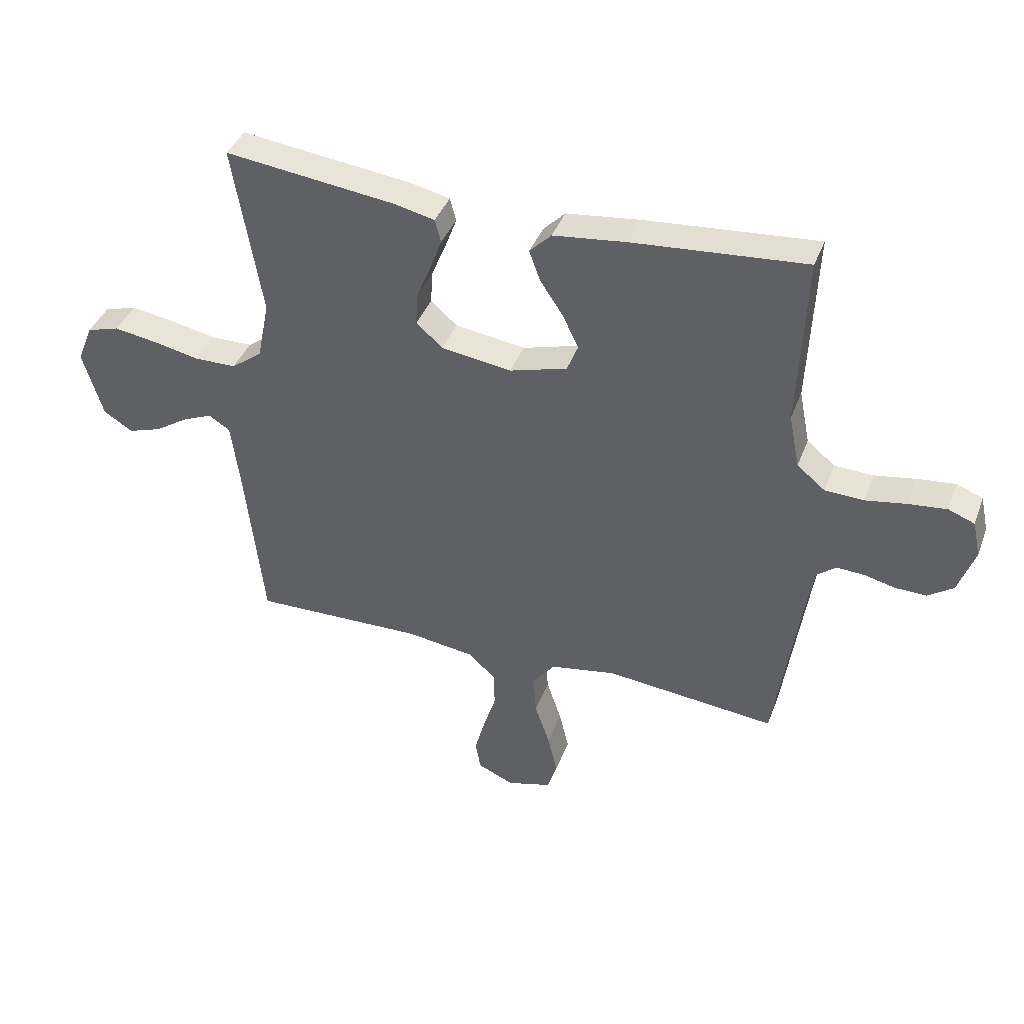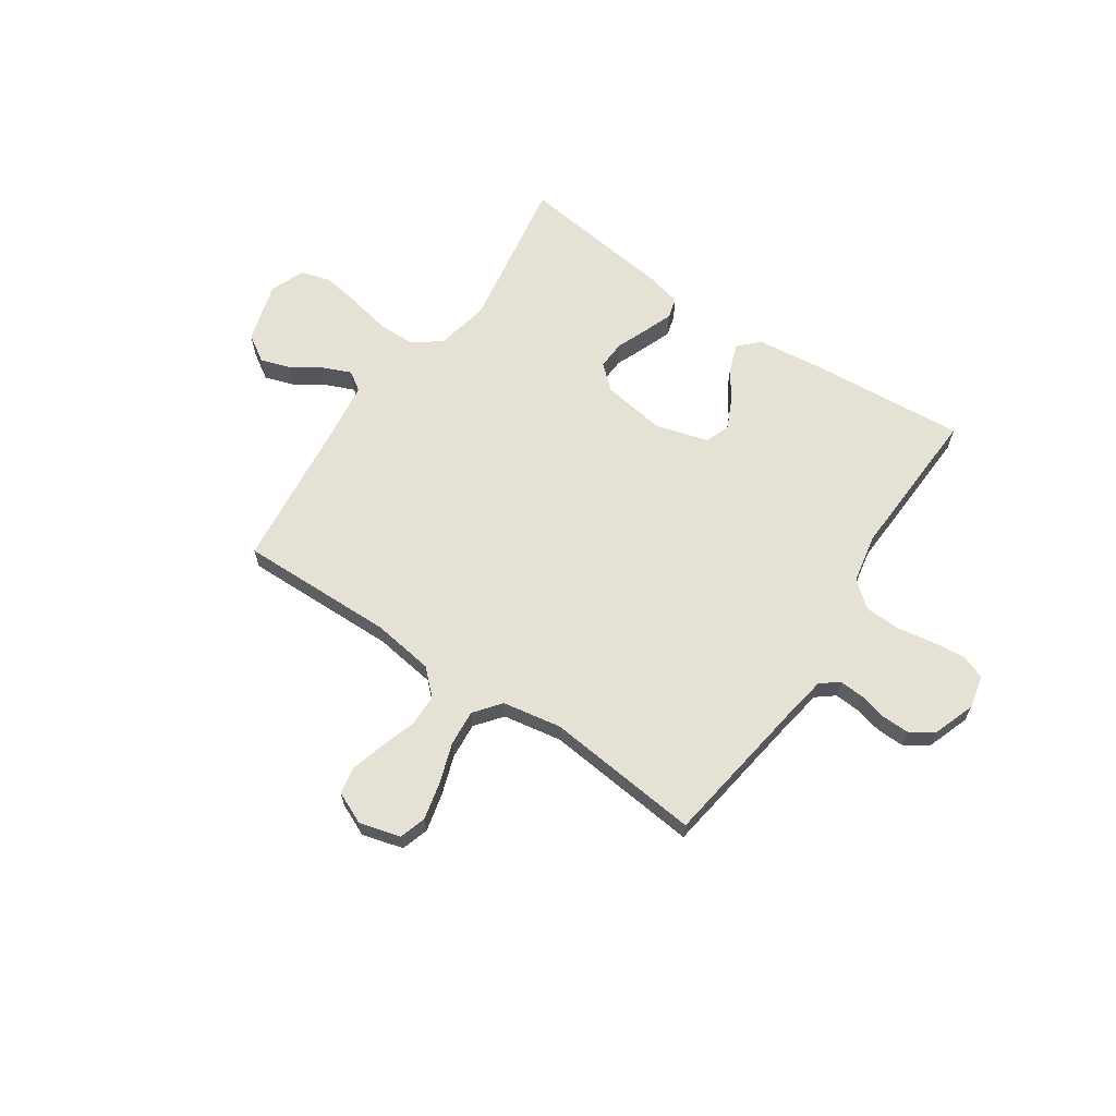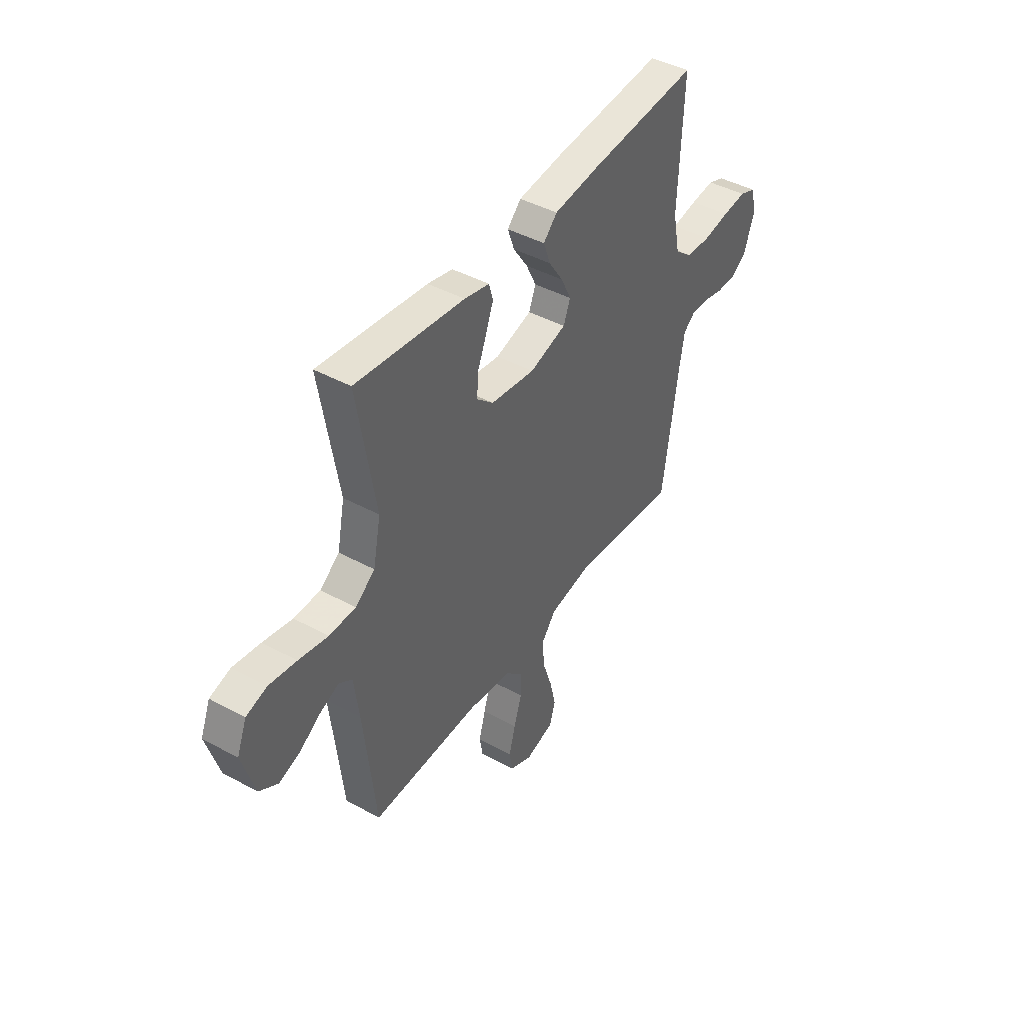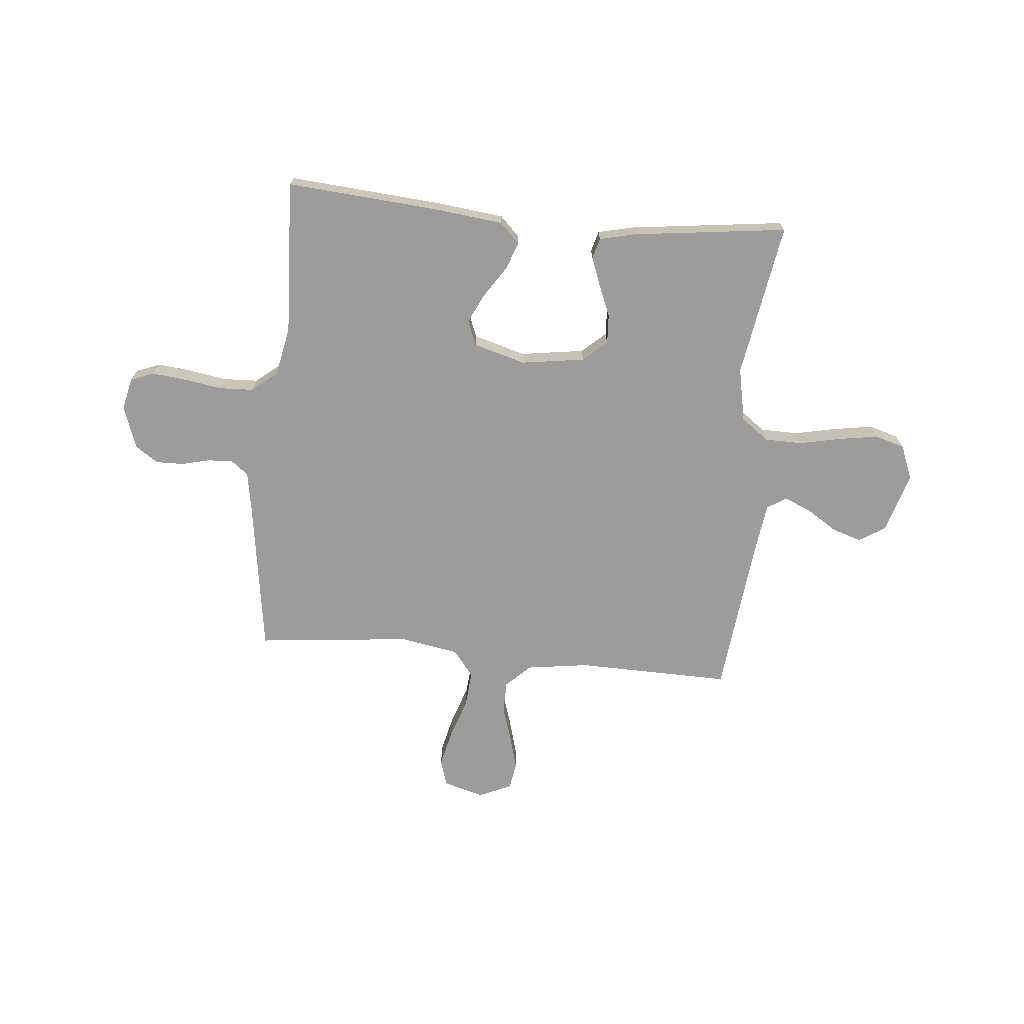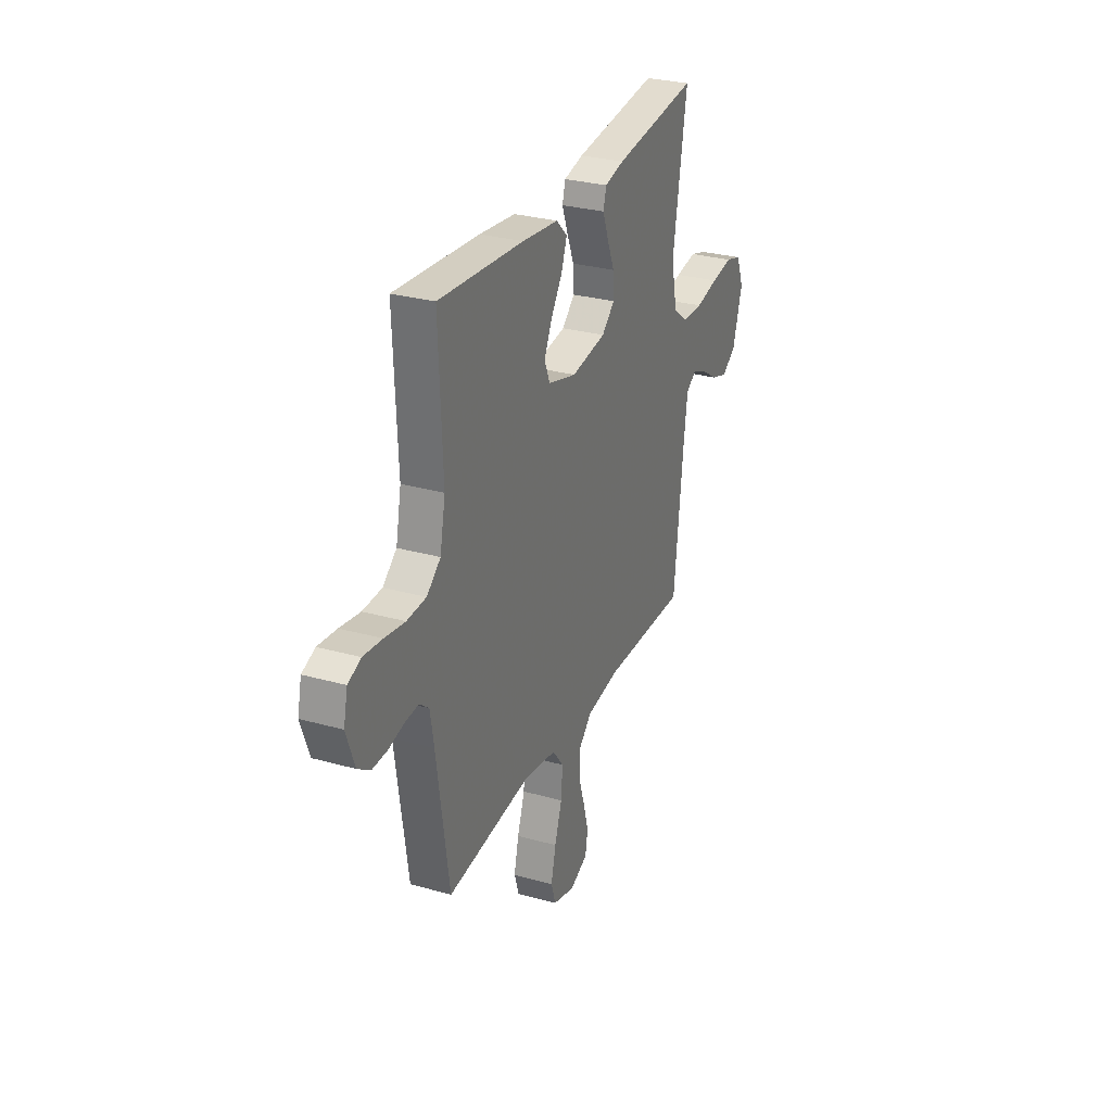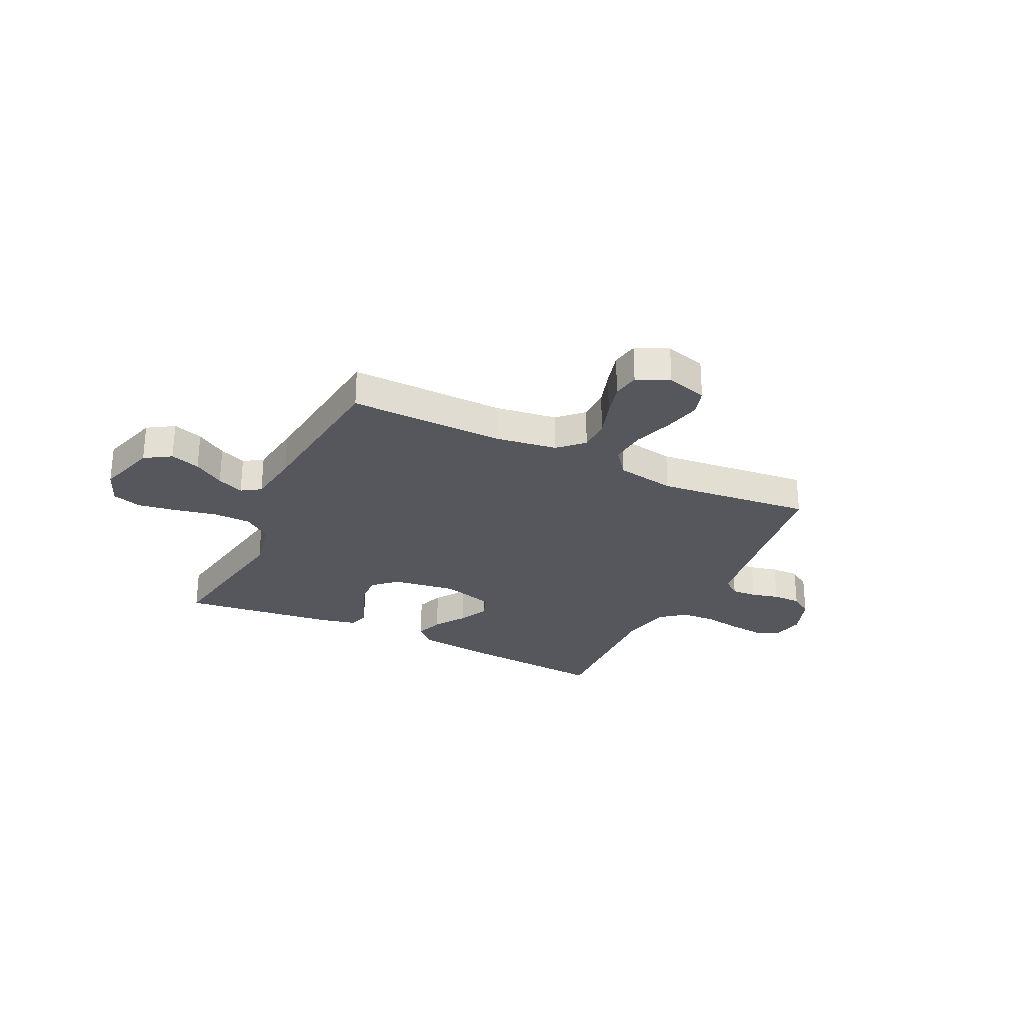
<metadata>
{"format":"obj","ext":"obj","renderer":"f3d","projection":"perspective","resolution":1024,"background":"white","views":[{"elev":39.7,"azim":-160.4,"up":"+Z"},{"elev":64.5,"azim":-145.9,"up":"+Y"},{"elev":43.6,"azim":122.6,"up":"+Z"},{"elev":-70.3,"azim":-5.3,"up":"+Y"},{"elev":29.2,"azim":-67.4,"up":"+Z"},{"elev":-27.6,"azim":154.3,"up":"+Y"}]}
</metadata>
<code>
v -0.5 0.07 -0.5
v -0.544 0.07 -0.2
v -0.557 0.07 -0.122
v -0.591 0.07 -0.095
v -0.64 0.07 -0.098
v -0.694 0.07 -0.111
v -0.748 0.07 -0.112
v -0.792 0.07 -0.082
v -0.821 0.07 0
v -0.807 0.07 0.063
v -0.761 0.07 0.081
v -0.695 0.07 0.074
v -0.623 0.07 0.062
v -0.555 0.07 0.065
v -0.506 0.07 0.105
v -0.487 0.07 0.2
v -0.5 0.07 0.5
v -0.2 0.07 0.476
v -0.071 0.07 0.461
v -0.033 0.07 0.423
v -0.052 0.07 0.37
v -0.092 0.07 0.31
v -0.12 0.07 0.252
v -0.101 0.07 0.204
v 0 0.07 0.175
v 0.123 0.07 0.193
v 0.169 0.07 0.234
v 0.166 0.07 0.29
v 0.141 0.07 0.351
v 0.12 0.07 0.407
v 0.131 0.07 0.447
v 0.2 0.07 0.463
v 0.5 0.07 0.5
v 0.45 0.07 0.2
v 0.471 0.07 0.096
v 0.525 0.07 0.056
v 0.598 0.07 0.055
v 0.679 0.07 0.072
v 0.755 0.07 0.084
v 0.812 0.07 0.067
v 0.839 0.07 0
v 0.804 0.07 -0.117
v 0.753 0.07 -0.149
v 0.695 0.07 -0.13
v 0.636 0.07 -0.092
v 0.584 0.07 -0.07
v 0.547 0.07 -0.094
v 0.533 0.07 -0.2
v 0.5 0.07 -0.5
v 0.2 0.07 -0.494
v 0.08 0.07 -0.511
v 0.033 0.07 -0.556
v 0.032 0.07 -0.618
v 0.054 0.07 -0.687
v 0.072 0.07 -0.753
v 0.063 0.07 -0.805
v 0 0.07 -0.833
v -0.079 0.07 -0.811
v -0.095 0.07 -0.759
v -0.078 0.07 -0.687
v -0.052 0.07 -0.61
v -0.046 0.07 -0.54
v -0.086 0.07 -0.489
v -0.2 0.07 -0.469
v -0.5 0 -0.5
v -0.544 0 -0.2
v -0.557 0 -0.122
v -0.591 0 -0.095
v -0.64 0 -0.098
v -0.694 0 -0.111
v -0.748 0 -0.112
v -0.792 0 -0.082
v -0.821 0 0
v -0.807 0 0.063
v -0.761 0 0.081
v -0.695 0 0.074
v -0.623 0 0.062
v -0.555 0 0.065
v -0.506 0 0.105
v -0.487 0 0.2
v -0.5 0 0.5
v -0.2 0 0.476
v -0.071 0 0.461
v -0.033 0 0.423
v -0.052 0 0.37
v -0.092 0 0.31
v -0.12 0 0.252
v -0.101 0 0.204
v 0 0 0.175
v 0.123 0 0.193
v 0.169 0 0.234
v 0.166 0 0.29
v 0.141 0 0.351
v 0.12 0 0.407
v 0.131 0 0.447
v 0.2 0 0.463
v 0.5 0 0.5
v 0.45 0 0.2
v 0.471 0 0.096
v 0.525 0 0.056
v 0.598 0 0.055
v 0.679 0 0.072
v 0.755 0 0.084
v 0.812 0 0.067
v 0.839 0 0
v 0.804 0 -0.117
v 0.753 0 -0.149
v 0.695 0 -0.13
v 0.636 0 -0.092
v 0.584 0 -0.07
v 0.547 0 -0.094
v 0.533 0 -0.2
v 0.5 0 -0.5
v 0.2 0 -0.494
v 0.08 0 -0.511
v 0.033 0 -0.556
v 0.032 0 -0.618
v 0.054 0 -0.687
v 0.072 0 -0.753
v 0.063 0 -0.805
v 0 0 -0.833
v -0.079 0 -0.811
v -0.095 0 -0.759
v -0.078 0 -0.687
v -0.052 0 -0.61
v -0.046 0 -0.54
v -0.086 0 -0.489
v -0.2 0 -0.469
f 58 59 60 61
f 56 57 58 61
f 56 61 62
f 53 54 55 56
f 53 56 62
f 52 53 62 63
f 48 49 50
f 47 48 50 51
f 42 43 44 45
f 42 45 46
f 41 42 46
f 40 41 46
f 37 38 39 40
f 37 40 46
f 36 37 46 47
f 31 32 33 34
f 31 34 35
f 28 29 30 31
f 28 31 35
f 27 28 35 36
f 19 20 21 22
f 19 22 23
f 16 17 18 19
f 15 16 19 23
f 14 15 23 24
f 10 11 12 13
f 8 9 10 13
f 8 13 14
f 5 6 7 8
f 4 5 8 14
f 3 4 14 24
f 64 1 2
f 63 64 2 3
f 51 52 63 3
f 26 27 36 47
f 25 26 47 51
f 3 24 25 51
f 125 124 123 122
f 125 122 121 120
f 126 125 120
f 120 119 118 117
f 126 120 117
f 127 126 117 116
f 114 113 112
f 115 114 112 111
f 109 108 107 106
f 110 109 106
f 110 106 105
f 110 105 104
f 104 103 102 101
f 110 104 101
f 111 110 101 100
f 98 97 96 95
f 99 98 95
f 95 94 93 92
f 99 95 92
f 100 99 92 91
f 86 85 84 83
f 87 86 83
f 83 82 81 80
f 87 83 80 79
f 88 87 79 78
f 77 76 75 74
f 77 74 73 72
f 78 77 72
f 72 71 70 69
f 78 72 69 68
f 88 78 68 67
f 66 65 128
f 67 66 128 127
f 67 127 116 115
f 111 100 91 90
f 115 111 90 89
f 115 89 88 67
f 1 65 66 2
f 2 66 67 3
f 3 67 68 4
f 4 68 69 5
f 5 69 70 6
f 6 70 71 7
f 7 71 72 8
f 8 72 73 9
f 9 73 74 10
f 10 74 75 11
f 11 75 76 12
f 12 76 77 13
f 13 77 78 14
f 14 78 79 15
f 15 79 80 16
f 16 80 81 17
f 17 81 82 18
f 18 82 83 19
f 19 83 84 20
f 20 84 85 21
f 21 85 86 22
f 22 86 87 23
f 23 87 88 24
f 24 88 89 25
f 25 89 90 26
f 26 90 91 27
f 27 91 92 28
f 28 92 93 29
f 29 93 94 30
f 30 94 95 31
f 31 95 96 32
f 32 96 97 33
f 33 97 98 34
f 34 98 99 35
f 35 99 100 36
f 36 100 101 37
f 37 101 102 38
f 38 102 103 39
f 39 103 104 40
f 40 104 105 41
f 41 105 106 42
f 42 106 107 43
f 43 107 108 44
f 44 108 109 45
f 45 109 110 46
f 46 110 111 47
f 47 111 112 48
f 48 112 113 49
f 49 113 114 50
f 50 114 115 51
f 51 115 116 52
f 52 116 117 53
f 53 117 118 54
f 54 118 119 55
f 55 119 120 56
f 56 120 121 57
f 57 121 122 58
f 58 122 123 59
f 59 123 124 60
f 60 124 125 61
f 61 125 126 62
f 62 126 127 63
f 63 127 128 64
f 64 128 65 1

</code>
